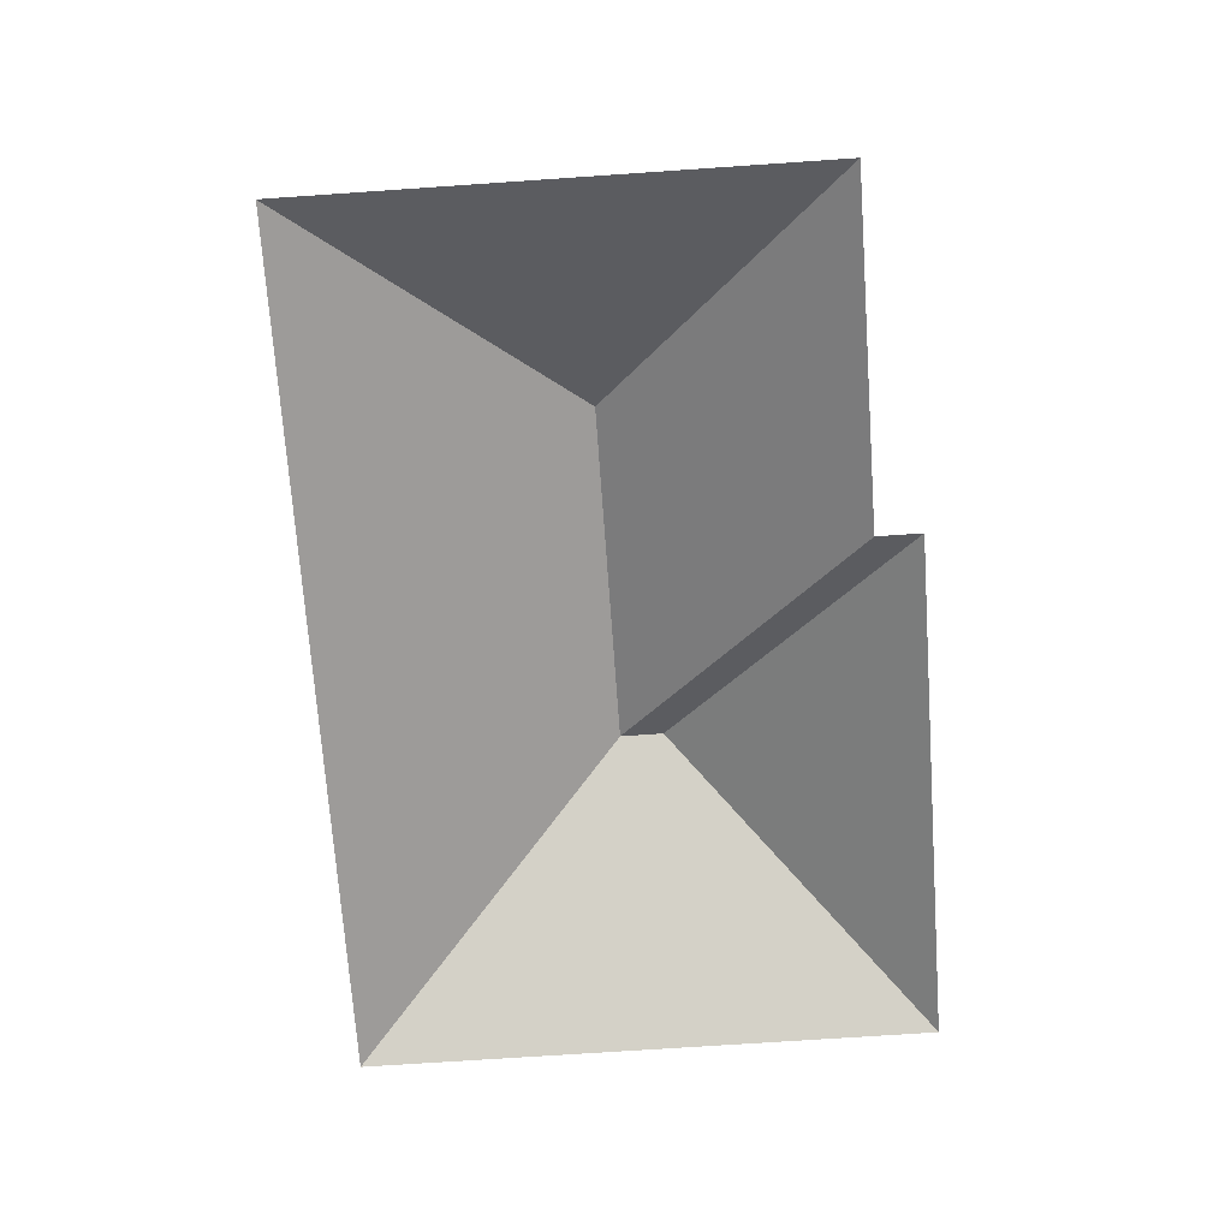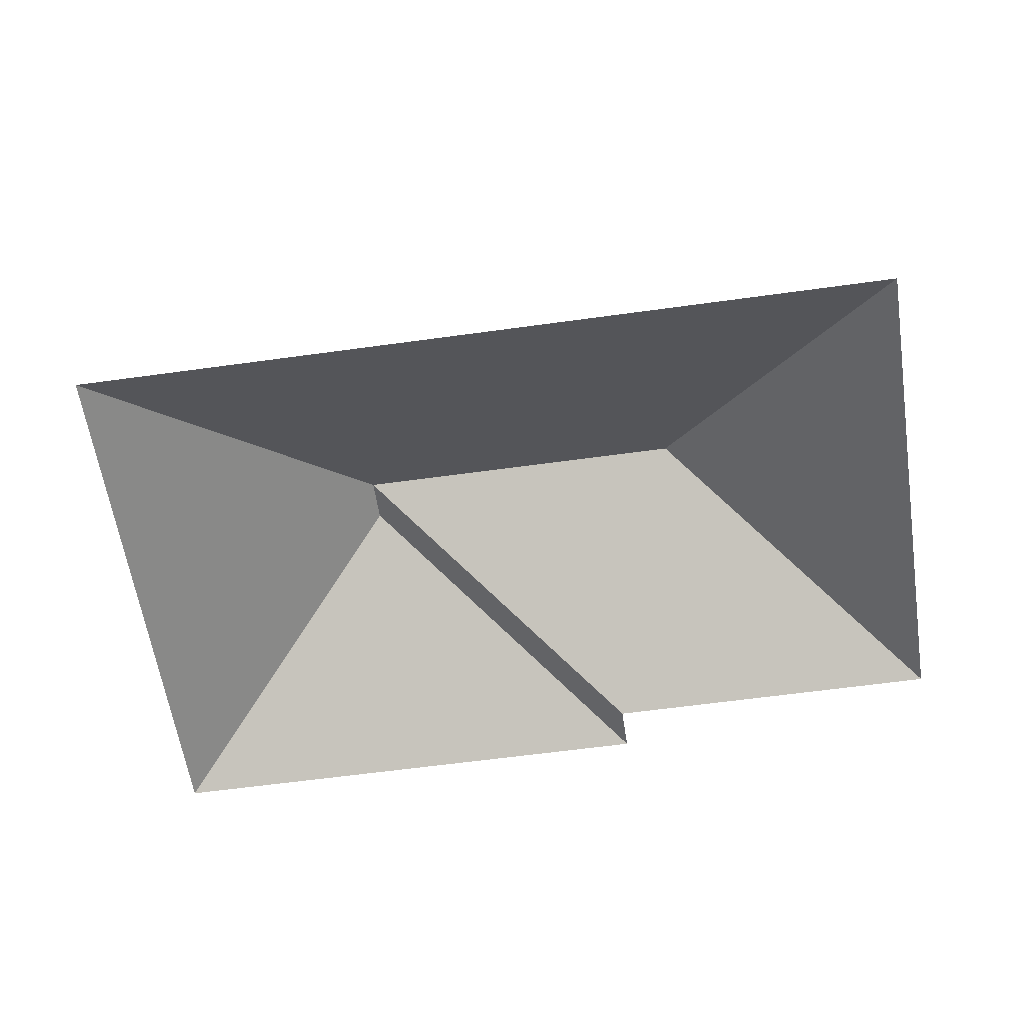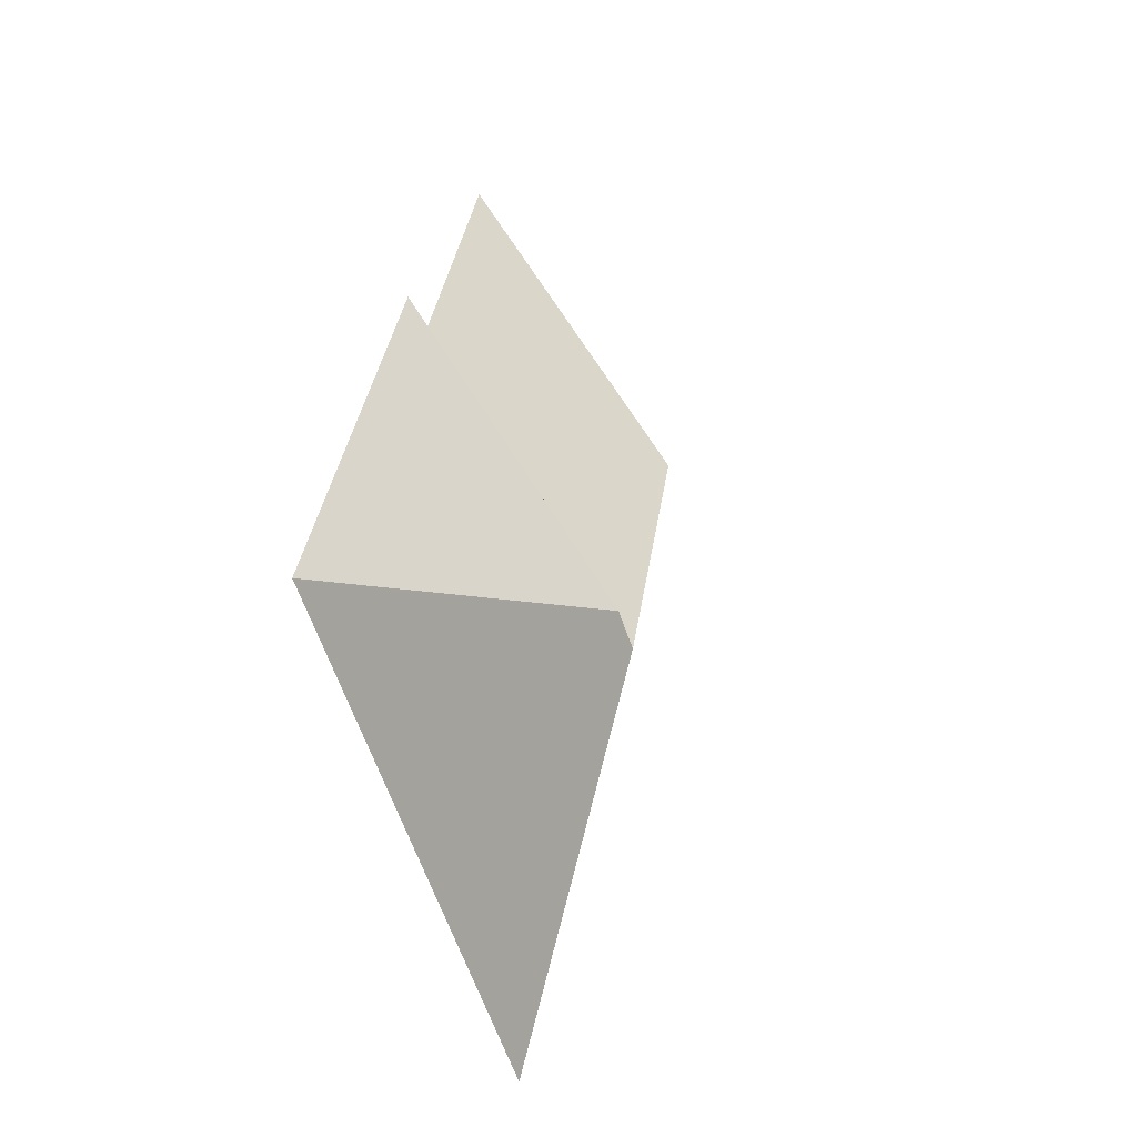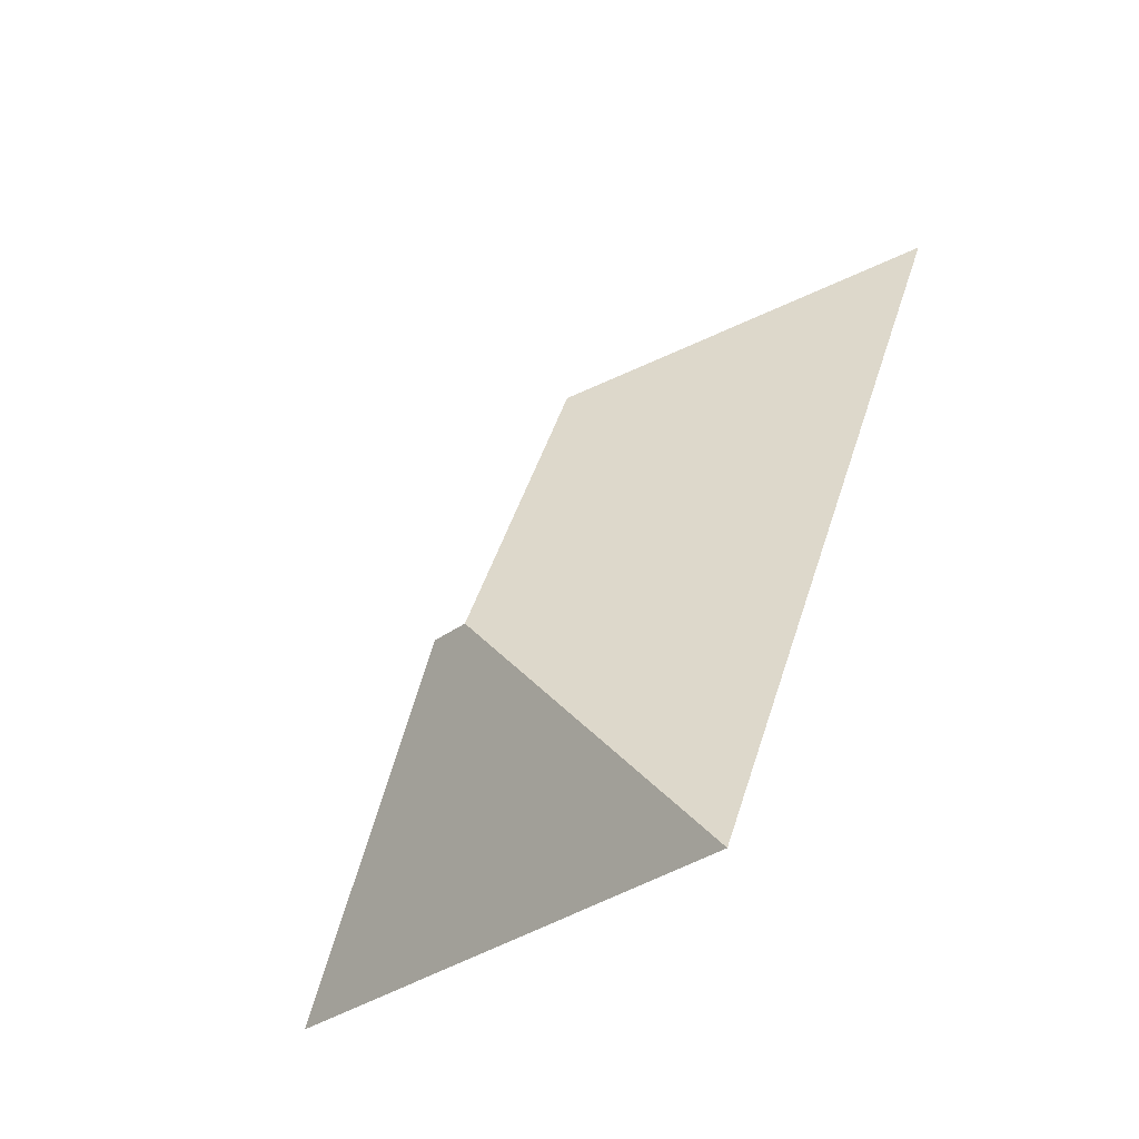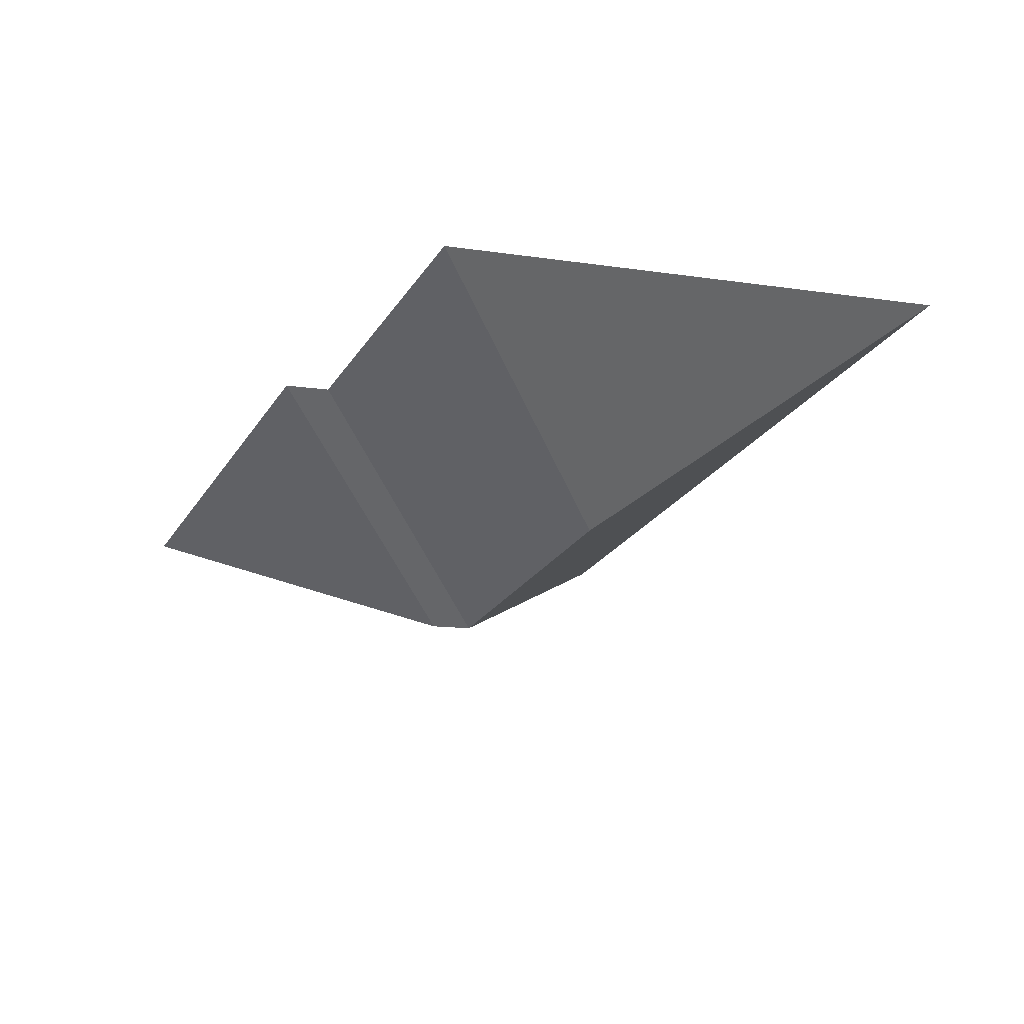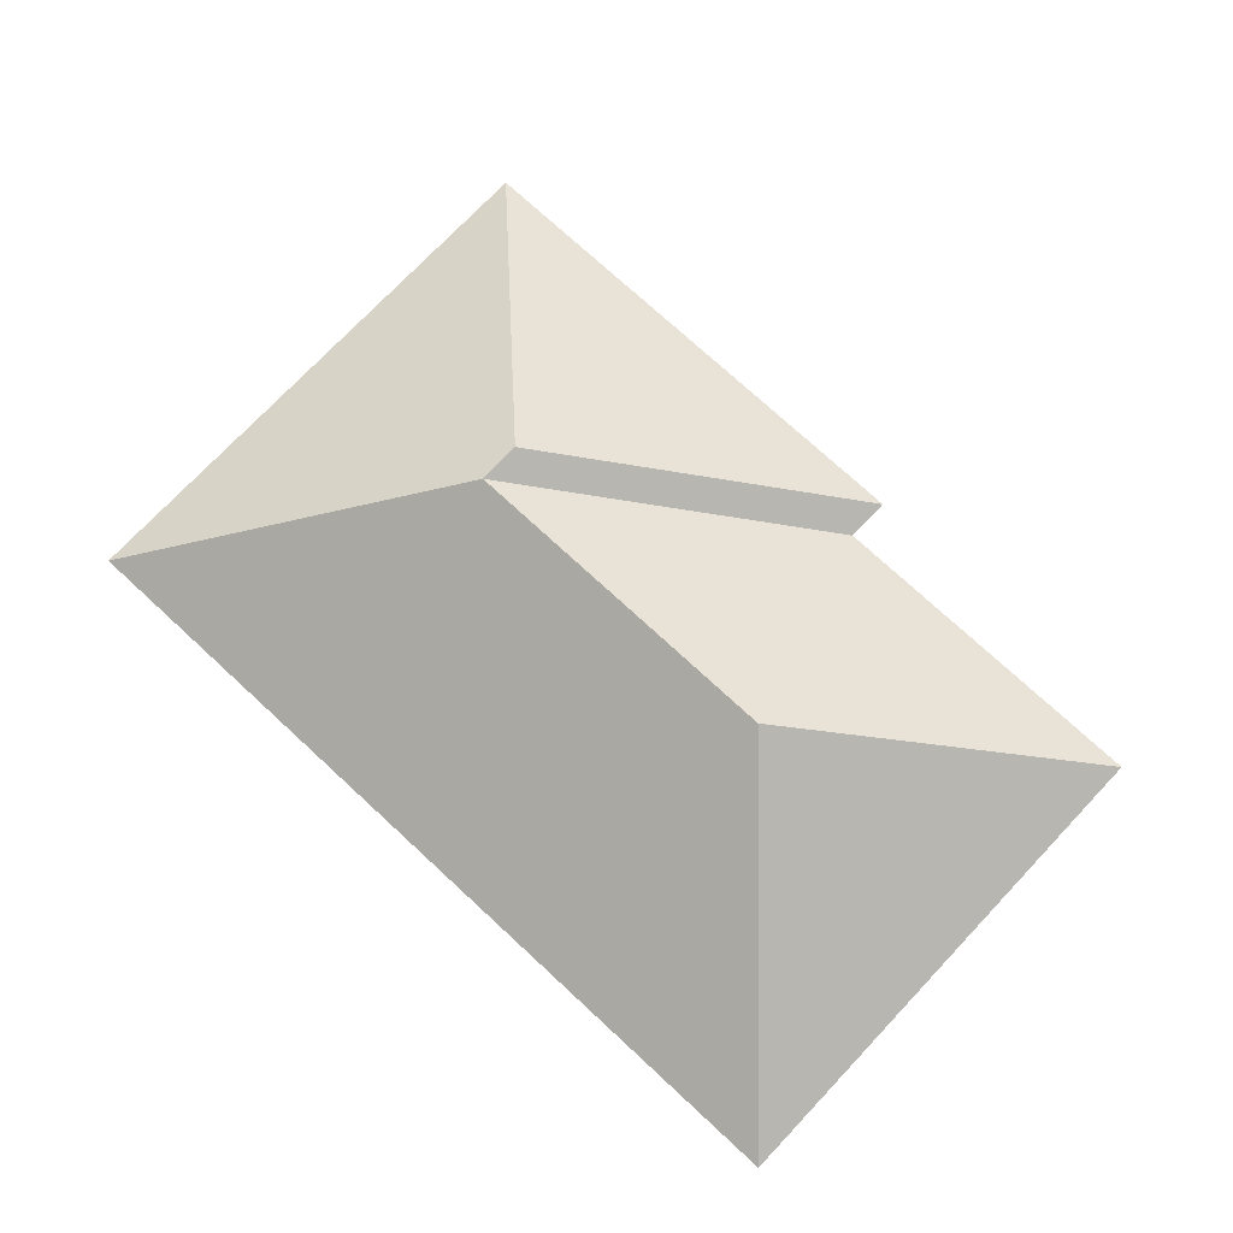
<metadata>
{"format":"obj","ext":"obj","renderer":"f3d","projection":"perspective","resolution":1024,"background":"white","views":[{"elev":-68.2,"azim":-18.2,"up":"+Y"},{"elev":-56.9,"azim":-103.8,"up":"+Y"},{"elev":-36.6,"azim":110.1,"up":"+Z"},{"elev":-62.0,"azim":-137.3,"up":"+Z"},{"elev":70.3,"azim":176.3,"up":"+Z"},{"elev":72.0,"azim":-69.1,"up":"+Y"}]}
</metadata>
<code>
o CG10_500_044068_0021_roof
v 18.91 75 -101.9
v 218.2 75 -20.66
v 163.8 144.9 -158.4
v 272.3 75 -153
v 289.6 75 -146
v 217.7 145 -290.5
v 234.4 145 -283.7
v 370.5 75 -344.5
v 153.8 75 -432.8
v 18.91 0 -101.9
v 218.2 0 -20.66
v 272.3 0 -153
v 289.6 0 -146
v 370.5 0 -344.5
v 153.8 0 -432.8
f 1 3 2
f 3 6 4 2
f 4 5 7 6
f 5 8 7
f 6 9 8 7
f 1 9 6 3

</code>
